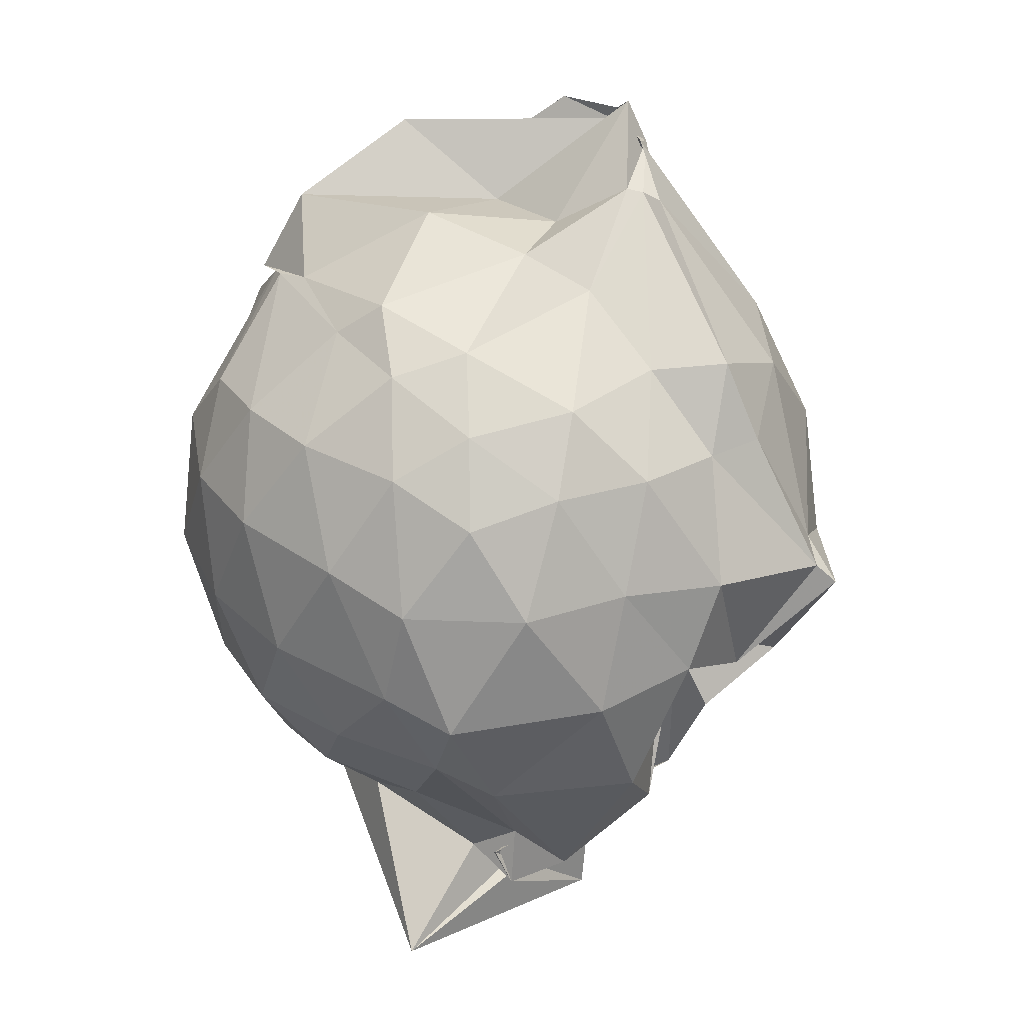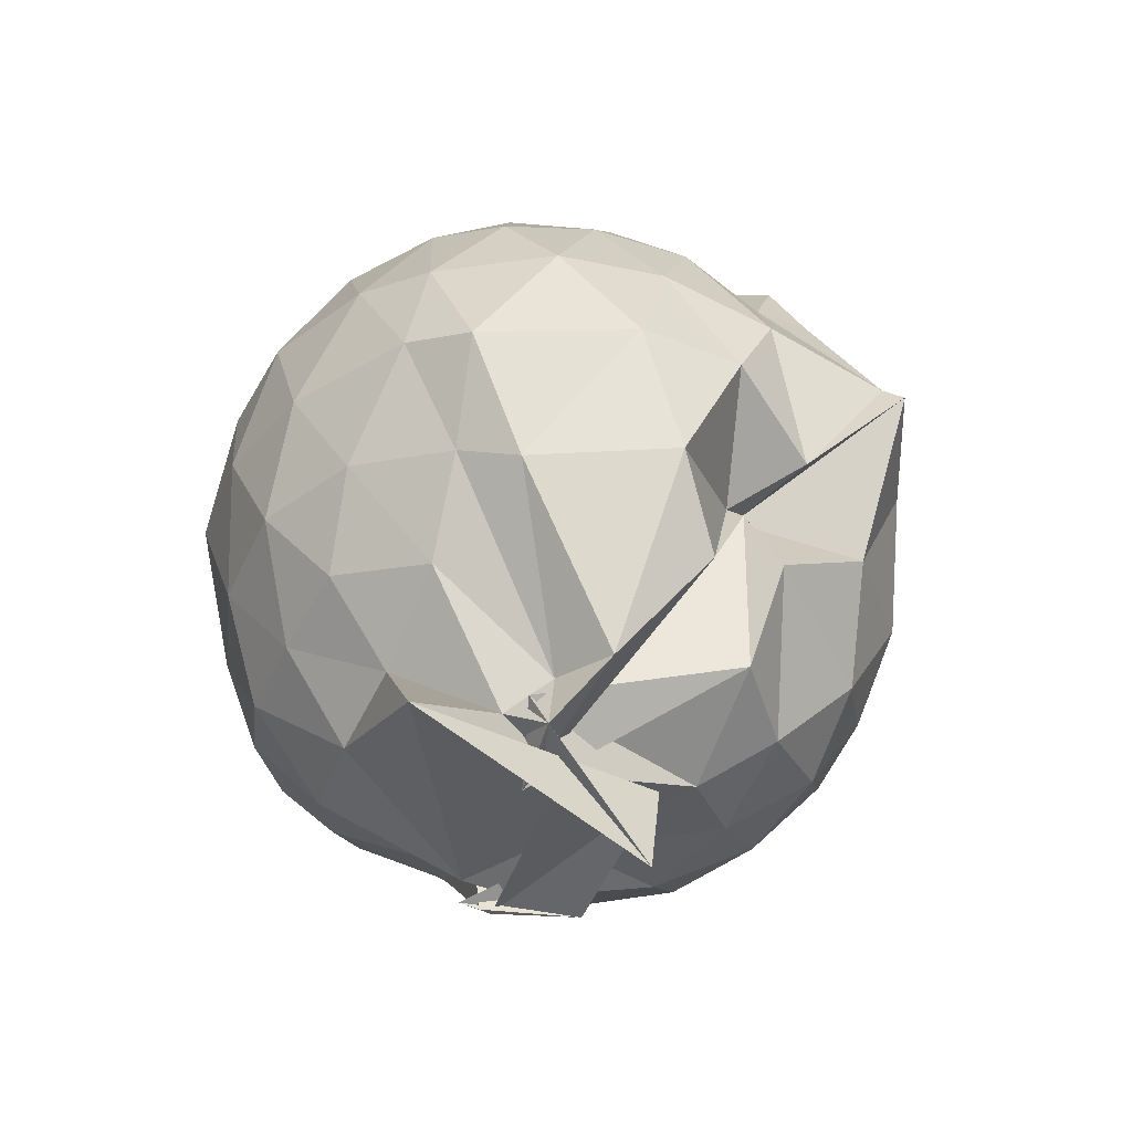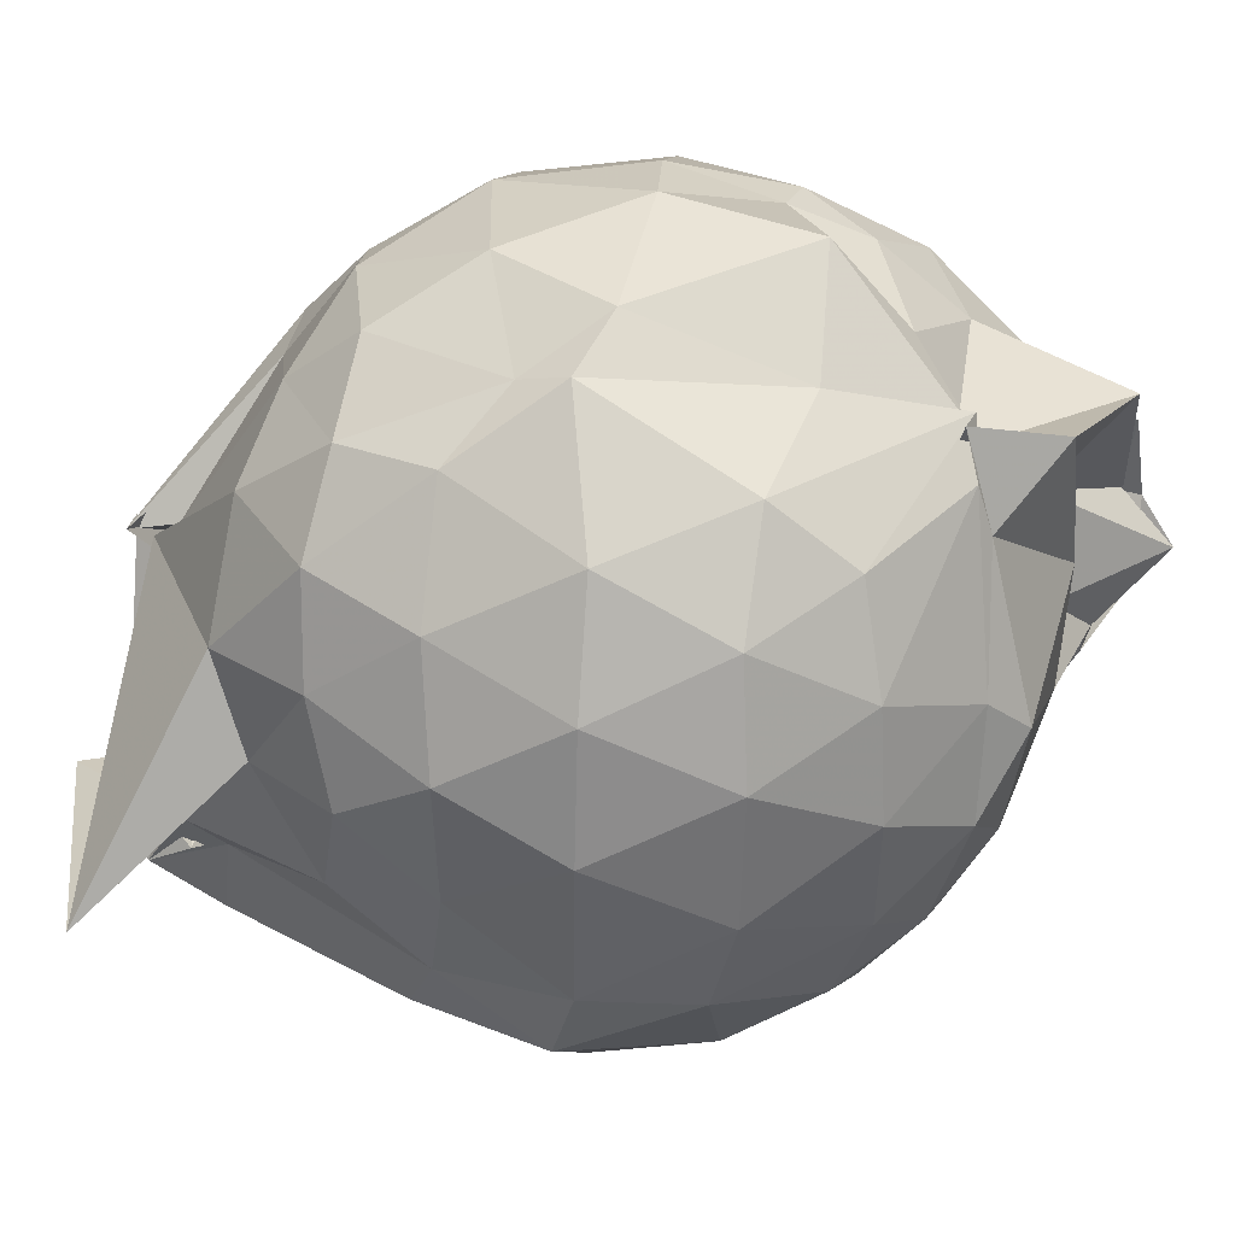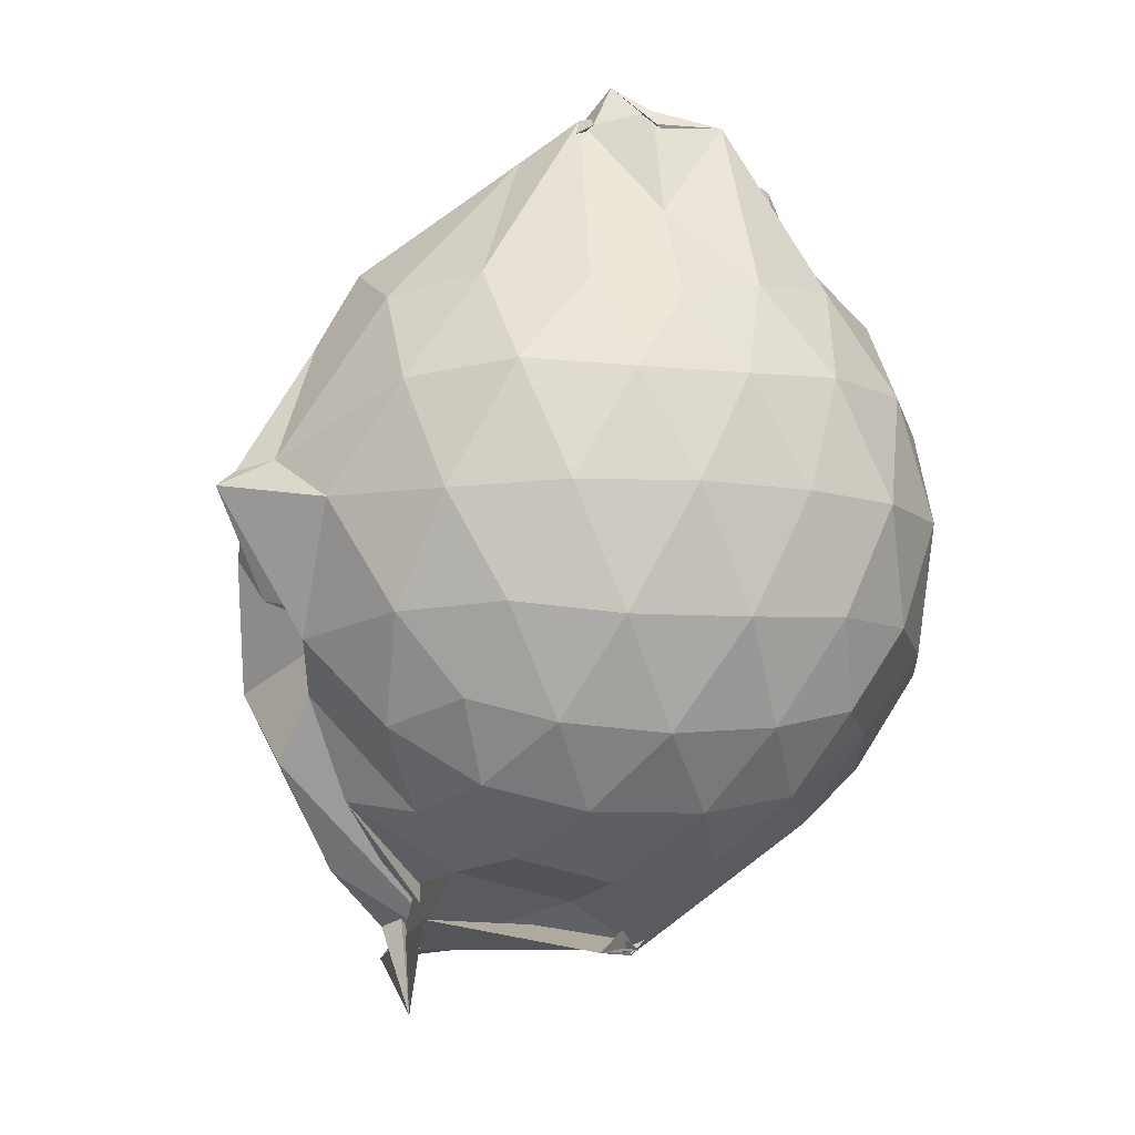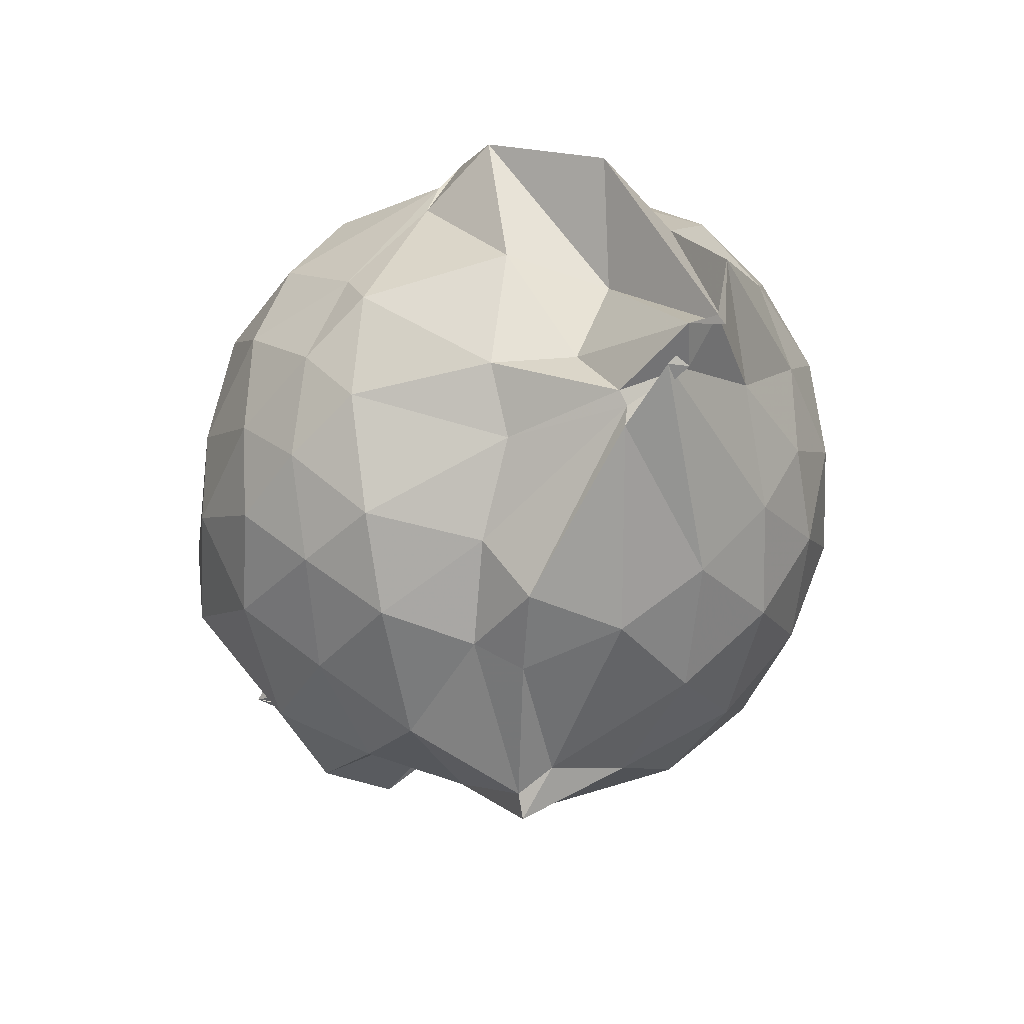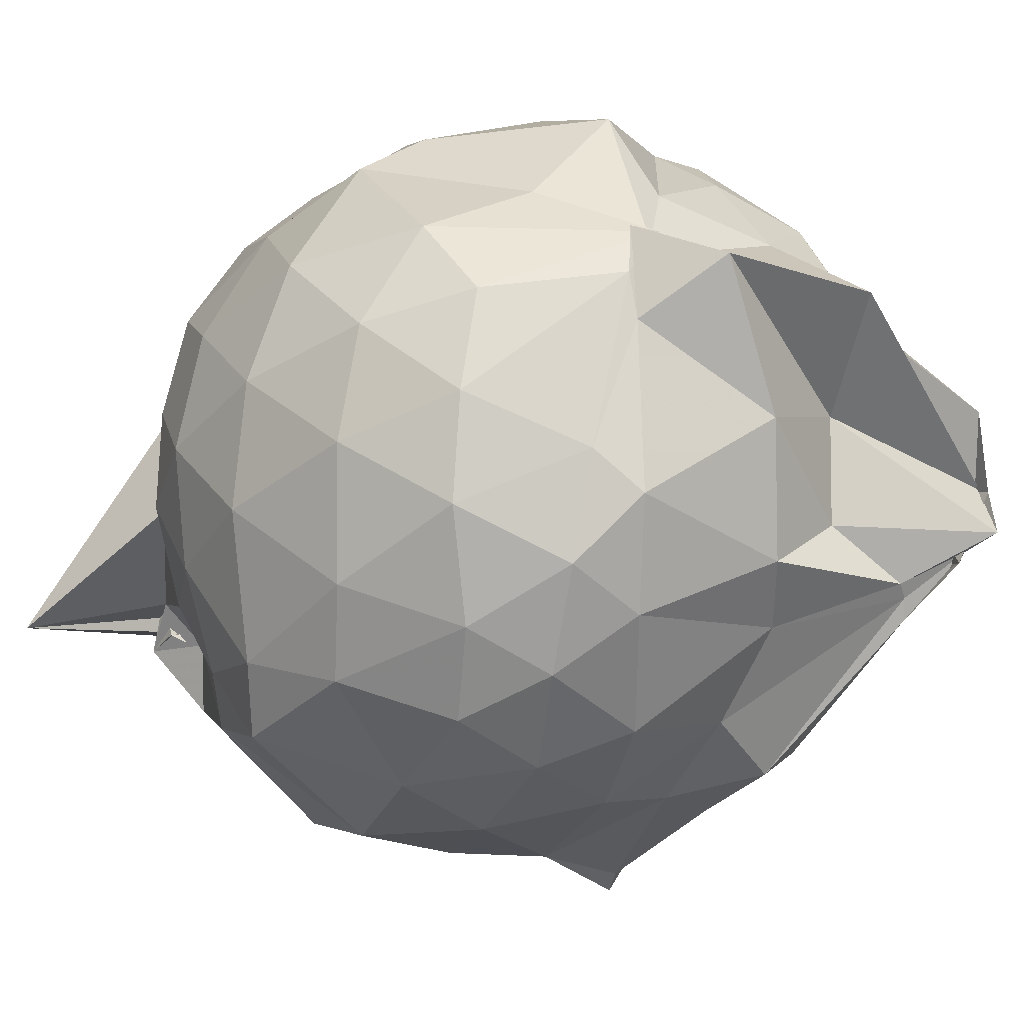
<metadata>
{"format":"obj","ext":"obj","renderer":"f3d","projection":"perspective","resolution":1024,"background":"white","views":[{"elev":36.4,"azim":-48.1,"up":"+Z"},{"elev":-39.1,"azim":-44.4,"up":"+Z"},{"elev":33.5,"azim":-83.3,"up":"+Y"},{"elev":-10.0,"azim":72.8,"up":"+Z"},{"elev":60.8,"azim":12.0,"up":"+Z"},{"elev":2.6,"azim":-43.6,"up":"+Y"}]}
</metadata>
<code>
v 0.181 -0.3421 1.585
v -0.03611 -0.1254 -0.2744
v 0.7756 -0.2852 1.233
v 0.7193 -0.07123 1.29
v 0.5939 0.1562 1.32
v 0.408 0.3462 1.292
v 0.2189 0.4546 1.191
v -0.07149 0.4107 1.28
v -0.2252 0.2971 1.399
v -0.2013 0.3192 1.404
v -0.5852 0.1909 1.222
v -0.6781 -0.03197 1.267
v -0.7145 -0.2751 1.283
v -0.6684 -0.5437 1.274
v -0.6175 -0.7577 1.193
v -0.4184 -0.8759 1.239
v -0.1922 -0.9791 1.228
v 0.05379 -0.9979 1.188
v 0.1907 -1.042 1.192
v 0.4186 -0.9171 1.268
v 0.591 -0.7258 1.302
v 0.7176 -0.4967 1.276
v 0.8544 -0.1516 1.032
v 0.7684 0.103 1.059
v 0.5975 0.3393 1.066
v 0.3255 0.5071 1.038
v 0.1968 0.5333 1.012
v -0.06601 0.5981 1.112
v -0.3168 0.4167 1.117
v -0.5792 0.3321 1.037
v -0.7495 0.1133 1.019
v -0.8291 -0.1449 1.037
v -0.8228 -0.4563 1.028
v -0.7828 -0.6761 0.9722
v -0.5943 -0.9264 0.981
v -0.3547 -1.051 0.9906
v -0.08679 -1.154 0.9237
v 0.2218 -1.243 0.858
v 0.2943 -1.159 0.8761
v 0.5974 -0.9173 1.024
v 0.7641 -0.6848 1.051
v 0.8509 -0.4276 1.029
v 0.8537 -0.000918 0.762
v 0.7502 0.2512 0.7638
v 0.5395 0.4582 0.7675
v 0.2478 0.5867 0.765
v 0.03626 0.6233 0.7778
v -0.3112 0.5594 0.7422
v -0.4534 0.4871 0.6753
v -0.7169 0.2498 0.7374
v -0.8386 -0.01281 0.7322
v -0.8794 -0.3012 0.7299
v -0.8306 -0.6497 0.7199
v -0.7762 -0.8291 0.6684
v -0.4778 -1.085 0.7041
v -0.2093 -1.157 0.7182
v 0.04023 -1.132 0.5722
v 0.2442 -1.293 0.8156
v 0.4734 -1.07 0.7574
v 0.717 -0.8454 0.7444
v 0.8542 -0.5827 0.7538
v 0.9023 -0.2928 0.7577
v 0.7659 0.1188 0.4811
v 0.613 0.3355 0.4872
v 0.3869 0.4776 0.4608
v 0.1874 0.5558 0.4365
v -0.139 0.5727 0.482
v -0.4059 0.4476 0.5646
v -0.5482 0.3326 0.443
v -0.736 0.09342 0.4347
v -0.8362 -0.1697 0.461
v -0.8159 -0.448 0.4682
v -0.7051 -0.7046 0.4256
v -0.6317 -0.848 0.3646
v -0.3646 -1.106 0.3895
v -0.02403 -0.9255 0.5158
v 0.05048 -0.881 0.5459
v 0.2906 -1.083 0.4434
v 0.5886 -0.9284 0.473
v 0.7603 -0.7074 0.4826
v 0.8406 -0.4491 0.4533
v 0.8474 -0.1489 0.4585
v 0.6255 0.1885 0.2777
v 0.4252 0.3081 0.2458
v 0.1737 0.3948 0.1872
v 0.009896 0.4428 0.1943
v -0.2531 0.448 0.2534
v -0.4494 0.3176 0.2291
v -0.5953 0.1346 0.1895
v -0.6824 -0.09096 0.2009
v -0.7433 -0.3156 0.256
v -0.6411 -0.5624 0.2085
v -0.3749 -0.6926 -0.04999
v -0.3589 -0.8666 -0.06818
v -0.2059 -1.041 0.1962
v 0.03116 -0.9313 0.5261
v 0.06438 -1.021 0.3391
v 0.4297 -0.9078 0.2244
v 0.6157 -0.7706 0.2752
v 0.6916 -0.5667 0.2183
v 0.7299 -0.3048 0.1974
v 0.7015 -0.0358 0.2229
v 0.6122 -0.2748 1.487
v 0.5099 -0.08429 1.75
v 0.3421 0.1265 1.542
v 0.1944 0.3033 1.384
v -0.2555 0.2622 1.369
v -0.2772 0.3314 1.386
v -0.3115 0.2276 1.416
v -0.4696 -0.1561 1.461
v -0.5214 -0.4046 1.453
v -0.5022 -0.6527 1.371
v -0.2704 -0.7933 1.398
v 0.03447 -0.8002 1.379
v 0.1828 -0.9347 1.386
v 0.3443 -0.565 1.665
v 0.4208 -0.4308 1.765
v 0.5163 -0.2695 1.774
v 0.5384 -0.2663 1.734
v 0.145 0.1845 1.724
v -0.18 0.2663 1.593
v -0.3197 0.1226 1.449
v -0.3994 -0.253 1.549
v -0.3678 -0.5208 1.503
v 0.05149 -0.5724 1.52
v 0.3388 -0.5119 1.672
v 0.4718 -0.4097 1.739
v 0.4542 -0.3581 1.847
v 0.2175 -0.09467 1.549
v -0.0538 -0.09322 1.618
v -0.02595 -0.4144 1.601
v 0.3123 -0.4772 1.681
v 0.512 0.0785 0.08048
v 0.2401 0.2179 0.03811
v 0.08825 0.1932 0.022
v -0.1954 0.3 0.08431
v -0.3649 0.1472 0.01668
v -0.5087 -0.1185 -0.0208
v -0.5703 -0.3347 0.05663
v -0.4363 -0.5869 -0.1251
v -0.4159 -0.7166 -0.2072
v -0.3316 -0.5442 -0.2624
v 0.04118 -0.9182 0.08043
v 0.2676 -0.7967 0.04087
v 0.5083 -0.6982 0.08664
v 0.5555 -0.4511 0.02665
v 0.5641 -0.1656 0.02982
v 0.3083 -0.04805 -0.07008
v -0.08299 -0.1351 -0.2863
v -0.07875 -0.116 -0.1758
v -0.1262 -0.1185 -0.2176
v -0.7569 -0.6395 -0.282
v -0.09699 -0.7174 -0.4391
v -0.4302 -0.6667 -0.1113
v 0.1231 -0.6607 -0.09242
v 0.327 -0.5645 -0.06992
v 0.3309 -0.3171 -0.1241
v -0.1244 -0.1084 -0.2735
v 0.1167 -0.2808 -0.287
v -0.04335 -0.6957 -0.2027
v -0.3156 -0.6626 -0.2708
v 0.02877 -0.3313 -0.1559
f 3 23 4
f 4 23 24
f 4 24 5
f 5 24 25
f 5 25 6
f 6 25 26
f 6 26 7
f 7 26 27
f 7 27 8
f 8 27 28
f 8 28 9
f 9 28 29
f 9 29 10
f 10 29 30
f 10 30 11
f 11 30 31
f 11 31 12
f 12 31 32
f 12 32 13
f 13 32 33
f 13 33 14
f 14 33 34
f 14 34 15
f 15 34 35
f 15 35 16
f 16 35 36
f 16 36 17
f 17 36 37
f 17 37 18
f 18 37 38
f 18 38 19
f 19 38 39
f 19 39 20
f 20 39 40
f 20 40 21
f 21 40 41
f 21 41 22
f 22 41 42
f 22 42 3
f 3 42 23
f 23 43 24
f 24 43 44
f 24 44 25
f 25 44 45
f 25 45 26
f 26 45 46
f 26 46 27
f 27 46 47
f 27 47 28
f 28 47 48
f 28 48 29
f 29 48 49
f 29 49 30
f 30 49 50
f 30 50 31
f 31 50 51
f 31 51 32
f 32 51 52
f 32 52 33
f 33 52 53
f 33 53 34
f 34 53 54
f 34 54 35
f 35 54 55
f 35 55 36
f 36 55 56
f 36 56 37
f 37 56 57
f 37 57 38
f 38 57 58
f 38 58 39
f 39 58 59
f 39 59 40
f 40 59 60
f 40 60 41
f 41 60 61
f 41 61 42
f 42 61 62
f 42 62 23
f 23 62 43
f 43 63 44
f 44 63 64
f 44 64 45
f 45 64 65
f 45 65 46
f 46 65 66
f 46 66 47
f 47 66 67
f 47 67 48
f 48 67 68
f 48 68 49
f 49 68 69
f 49 69 50
f 50 69 70
f 50 70 51
f 51 70 71
f 51 71 52
f 52 71 72
f 52 72 53
f 53 72 73
f 53 73 54
f 54 73 74
f 54 74 55
f 55 74 75
f 55 75 56
f 56 75 76
f 56 76 57
f 57 76 77
f 57 77 58
f 58 77 78
f 58 78 59
f 59 78 79
f 59 79 60
f 60 79 80
f 60 80 61
f 61 80 81
f 61 81 62
f 62 81 82
f 62 82 43
f 43 82 63
f 63 83 64
f 64 83 84
f 64 84 65
f 65 84 85
f 65 85 66
f 66 85 86
f 66 86 67
f 67 86 87
f 67 87 68
f 68 87 88
f 68 88 69
f 69 88 89
f 69 89 70
f 70 89 90
f 70 90 71
f 71 90 91
f 71 91 72
f 72 91 92
f 72 92 73
f 73 92 93
f 73 93 74
f 74 93 94
f 74 94 75
f 75 94 95
f 75 95 76
f 76 95 96
f 76 96 77
f 77 96 97
f 77 97 78
f 78 97 98
f 78 98 79
f 79 98 99
f 79 99 80
f 80 99 100
f 80 100 81
f 81 100 101
f 81 101 82
f 82 101 102
f 82 102 63
f 63 102 83
f 103 104 118
f 104 119 118
f 104 105 119
f 105 120 119
f 105 106 120
f 106 107 120
f 107 121 120
f 107 108 121
f 108 122 121
f 108 109 122
f 109 110 122
f 110 123 122
f 110 111 123
f 111 124 123
f 111 112 124
f 112 113 124
f 113 125 124
f 113 114 125
f 114 126 125
f 114 115 126
f 115 116 126
f 116 127 126
f 116 117 127
f 117 118 127
f 117 103 118
f 118 119 128
f 119 129 128
f 119 120 129
f 120 121 129
f 121 130 129
f 121 122 130
f 122 123 130
f 123 131 130
f 123 124 131
f 124 125 131
f 125 132 131
f 125 126 132
f 126 127 132
f 127 128 132
f 127 118 128
f 133 148 134
f 134 148 149
f 134 149 135
f 135 149 150
f 135 150 136
f 136 150 137
f 137 150 151
f 137 151 138
f 138 151 152
f 138 152 139
f 139 152 140
f 140 152 153
f 140 153 141
f 141 153 154
f 141 154 142
f 142 154 143
f 143 154 155
f 143 155 144
f 144 155 156
f 144 156 145
f 145 156 146
f 146 156 157
f 146 157 147
f 147 157 148
f 147 148 133
f 148 158 149
f 149 158 159
f 149 159 150
f 150 159 151
f 151 159 160
f 151 160 152
f 152 160 153
f 153 160 161
f 153 161 154
f 154 161 155
f 155 161 162
f 155 162 156
f 156 162 157
f 157 162 158
f 157 158 148
f 3 4 103
f 103 4 104
f 4 5 104
f 104 5 105
f 5 6 105
f 105 6 106
f 6 7 106
f 7 8 106
f 106 8 107
f 8 9 107
f 107 9 108
f 9 10 108
f 108 10 109
f 10 11 109
f 11 12 109
f 109 12 110
f 12 13 110
f 110 13 111
f 13 14 111
f 111 14 112
f 14 15 112
f 15 16 112
f 112 16 113
f 16 17 113
f 113 17 114
f 17 18 114
f 114 18 115
f 18 19 115
f 19 20 115
f 115 20 116
f 20 21 116
f 116 21 117
f 21 22 117
f 117 22 103
f 22 3 103
f 83 133 84
f 84 133 134
f 84 134 85
f 85 134 135
f 85 135 86
f 86 135 136
f 86 136 87
f 87 136 88
f 88 136 137
f 88 137 89
f 89 137 138
f 89 138 90
f 90 138 139
f 90 139 91
f 91 139 92
f 92 139 140
f 92 140 93
f 93 140 141
f 93 141 94
f 94 141 142
f 94 142 95
f 95 142 96
f 96 142 143
f 96 143 97
f 97 143 144
f 97 144 98
f 98 144 145
f 98 145 99
f 99 145 100
f 100 145 146
f 100 146 101
f 101 146 147
f 101 147 102
f 102 147 133
f 102 133 83
f 128 129 1
f 129 130 1
f 130 131 1
f 131 132 1
f 132 128 1
f 159 158 2
f 160 159 2
f 161 160 2
f 162 161 2
f 158 162 2

</code>
